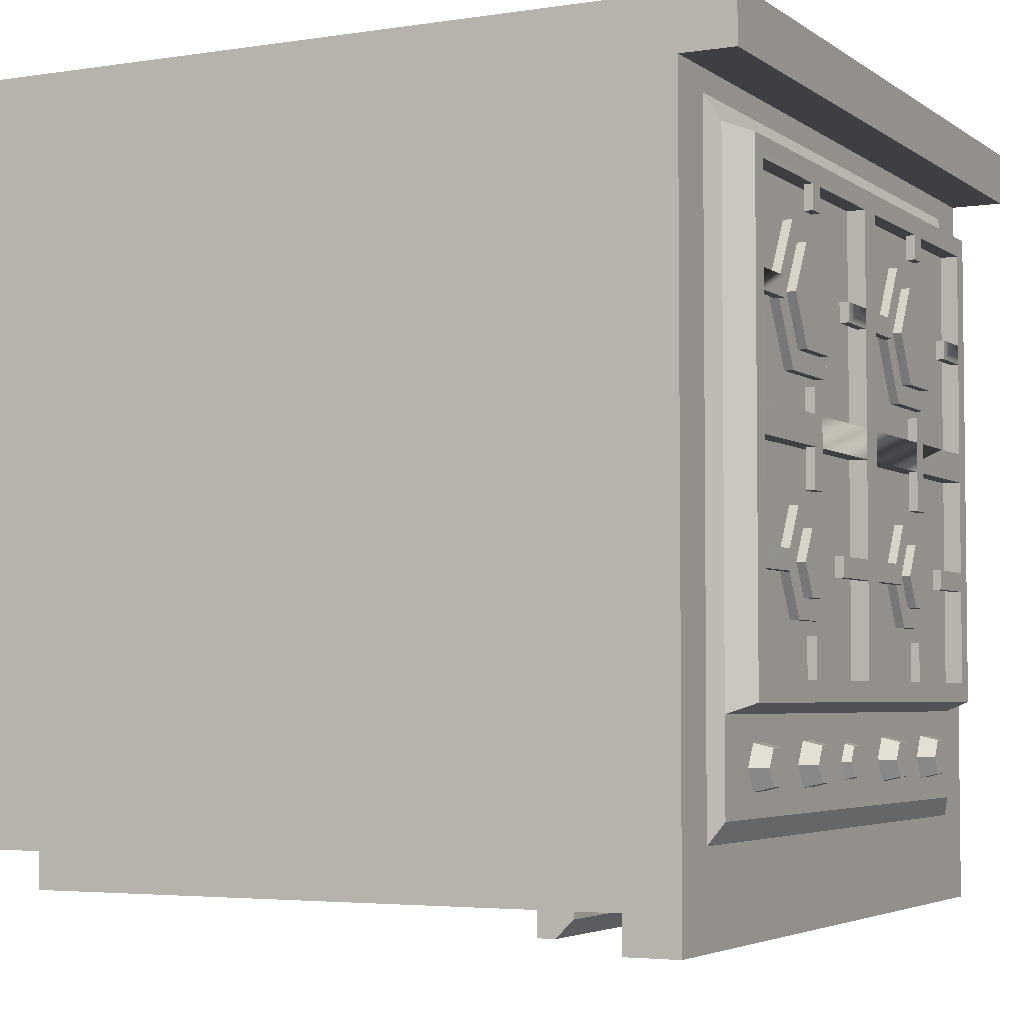
<metadata>
{"format":"obj","ext":"obj","renderer":"f3d","projection":"perspective","resolution":1024,"background":"white","views":[{"elev":-4.1,"azim":116.7,"up":"+Z"}]}
</metadata>
<code>
o kitchenStove
v 0 3.6 3.6
v 0 3.6 3.36
v -3.44 3.6 3.36
v -3.44 3.6 3.6
v -3.44 3.12 3.6
v 0 3.12 3.6
v 0 3.36 3.36
v 0 3.12 0.16
v 0 3.12 0
v 0 3.36 0
v -3.44 3.36 0
v -3.44 3.12 0
v -3.44 3.12 0.16
v -3.44 3.36 3.36
v -0.2418 3.36 0.4
v -3.198 3.36 0.4
v -3.198 3.36 3.263
v -0.2418 3.36 3.263
v 0 -0 0.32
v 0 -0 3.6
v -3.44 -0 3.6
v -3.44 -0 0.32
v 0 0.4659 0.16
v 0 0.4659 0.32
v -3.44 0.4659 0.32
v -3.44 0.4659 0.16
v -3.225 2.905 0.16
v -0.2148 2.905 0.16
v -0.2148 0.6807 3.2
v -3.225 0.6807 3.2
v -0.2148 2.905 3.2
v -3.225 2.905 3.2
v -2.956 1.633 3.2
v -3.225 1.793 3.2
v -2.956 1.793 3.2
v -0.484 1.633 3.2
v -0.2148 1.793 3.2
v -0.484 1.793 3.2
v -2.132 3.48 2.565
v -2.03 3.48 2.565
v -2.206 3.48 2.26
v -2.257 3.48 2.348
v -2.558 3.48 2.26
v -2.507 3.48 2.348
v -2.632 3.48 2.565
v -2.734 3.48 2.565
v -2.206 3.48 2.87
v -2.257 3.48 2.782
v -2.558 3.48 2.87
v -2.507 3.48 2.782
v -2.03 3.44 2.565
v -2.206 3.44 2.87
v -2.118 3.44 1.494
v -2.118 3.48 1.494
v -2.25 3.48 1.723
v -2.25 3.44 1.723
v -1.181 3.48 0.7622
v -1.137 3.48 0.686
v -1.181 3.48 0.6098
v -1.269 3.48 0.7622
v -1.269 3.48 0.6098
v -1.313 3.48 0.686
v -2.558 3.44 2.87
v -0.719 3.48 0.7622
v -0.763 3.48 0.686
v -0.785 3.4 0.686
v -0.73 3.4 0.7813
v -0.62 3.4 0.7813
v -0.631 3.48 0.7622
v -2.734 3.44 2.565
v -0.587 3.48 0.686
v -0.631 3.48 0.6098
v -0.719 3.48 0.6098
v -1.683 3.44 0.7508
v -1.645 3.44 0.686
v -1.683 3.44 0.6212
v -1.757 3.44 0.7508
v -1.757 3.44 0.6212
v -1.795 3.44 0.686
v -1.28 3.4 0.5907
v -1.335 3.4 0.686
v -2.558 3.44 2.26
v -2.171 3.48 0.7622
v -2.127 3.48 0.686
v -2.171 3.48 0.6098
v -2.259 3.48 0.7622
v -2.259 3.48 0.6098
v -2.303 3.48 0.686
v -2.721 3.48 0.7622
v -2.677 3.48 0.686
v -2.721 3.48 0.6098
v -2.809 3.48 0.7622
v -2.809 3.48 0.6098
v -2.853 3.48 0.686
v -0.565 3.4 0.686
v -2.105 3.4 0.686
v -2.16 3.4 0.7813
v -0.73 3.4 0.5907
v -2.82 3.4 0.7813
v -2.71 3.4 0.7813
v -0.62 3.4 0.5907
v -1.115 3.4 0.686
v -1.17 3.4 0.5907
v -2.426 3.48 2.206
v -2.338 3.48 2.206
v -2.338 3.52 2.206
v -2.426 3.52 2.206
v -1.808 3.4 0.686
v -1.764 3.4 0.7622
v -2.338 3.48 1.788
v -2.426 3.48 1.788
v -2.426 3.52 1.788
v -2.338 3.52 1.788
v -2.338 3.48 2.925
v -2.426 3.48 2.925
v -2.426 3.52 2.925
v -2.338 3.52 2.925
v -2.206 3.44 2.26
v -1.28 3.4 0.7813
v -1.786 3.48 2.521
v -1.786 3.48 2.609
v -2.006 3.48 2.609
v -2.006 3.48 2.521
v -1.17 3.4 0.7813
v -0.4618 3.48 2.522
v -0.4618 3.48 2.609
v -0.6818 3.48 2.609
v -0.6818 3.48 2.522
v -1.014 3.48 2.925
v -1.014 3.52 2.925
v -1.014 3.52 3.035
v -1.014 3.48 3.035
v -1.234 3.48 2.26
v -1.234 3.44 2.26
v -1.41 3.44 2.565
v -1.41 3.48 2.565
v -0.7059 3.44 2.565
v -0.7059 3.48 2.565
v -0.8819 3.48 2.87
v -0.8819 3.44 2.87
v -2.094 3.52 1.45
v -2.094 3.48 1.45
v -2.094 3.48 1.538
v -2.094 3.52 1.538
v -1.434 3.48 2.521
v -1.434 3.48 2.609
v -1.654 3.48 2.609
v -1.654 3.48 2.521
v -1.234 3.44 2.87
v -1.234 3.48 2.87
v -2.82 3.4 0.5907
v -2.875 3.4 0.686
v -2.27 3.4 0.7813
v -1.632 3.4 0.686
v -1.676 3.4 0.6098
v -2.71 3.4 0.5907
v -2.22 3.48 1.494
v -2.25 3.48 1.265
v -2.301 3.48 1.353
v -2.514 3.48 1.265
v -2.463 3.48 1.353
v -2.544 3.48 1.494
v -2.646 3.48 1.494
v -2.301 3.48 1.635
v -2.514 3.48 1.723
v -2.463 3.48 1.635
v -2.25 3.44 1.265
v -2.514 3.44 1.265
v -2.646 3.44 1.494
v -1.676 3.4 0.7622
v -2.16 3.4 0.5907
v -1.322 3.48 1.494
v -1.322 3.44 1.494
v -1.19 3.44 1.723
v -1.19 3.48 1.723
v -2.514 3.44 1.723
v -0.7939 3.44 1.494
v -0.7939 3.48 1.494
v -0.9259 3.48 1.723
v -0.9259 3.44 1.723
v -2.27 3.4 0.5907
v -2.655 3.4 0.686
v -1.764 3.4 0.6098
v -0.9259 3.44 1.265
v -0.9259 3.48 1.265
v -1.346 3.48 1.45
v -1.346 3.52 1.45
v -1.346 3.52 1.538
v -1.346 3.48 1.538
v -0.7698 3.52 1.45
v -0.7698 3.48 1.45
v -0.7698 3.48 1.538
v -0.7698 3.52 1.538
v -0.4618 3.52 1.538
v -0.4618 3.52 1.025
v -0.4618 3.52 1.45
v -0.4618 3.52 2.096
v -0.4618 3.52 1.964
v -1.014 3.52 2.096
v -1.014 3.52 1.964
v -1.014 3.52 2.206
v -1.102 3.52 2.206
v -1.102 3.52 1.788
v -1.014 3.52 1.788
v -1.102 3.52 2.096
v -1.102 3.52 1.964
v -1.654 3.52 2.096
v -1.654 3.52 1.964
v -1.654 3.52 2.521
v -1.786 3.52 1.025
v -1.654 3.52 1.538
v -1.654 3.52 1.45
v -1.654 3.52 1.025
v -3.066 3.52 0.9365
v -1.102 3.52 1.025
v -1.014 3.52 1.025
v -0.3738 3.52 0.9365
v -1.102 3.52 1.201
v -1.014 3.52 1.201
v -2.338 3.52 1.025
v -2.426 3.52 1.025
v -2.426 3.52 1.201
v -2.338 3.52 1.201
v -2.978 3.52 1.025
v -2.978 3.52 1.45
v -2.978 3.52 1.538
v -2.978 3.52 1.964
v -2.978 3.52 2.521
v -3.066 3.52 3.123
v -0.4618 3.52 3.035
v -0.3738 3.52 3.123
v -1.102 3.52 3.035
v -1.102 3.52 2.925
v -1.654 3.52 3.035
v -1.786 3.52 3.035
v -1.654 3.52 2.609
v -1.434 3.52 2.521
v -1.434 3.52 2.609
v -1.786 3.52 2.609
v -1.786 3.52 2.096
v -1.786 3.52 2.521
v -2.006 3.52 2.609
v -2.006 3.52 2.521
v -1.786 3.52 1.45
v -1.786 3.52 1.538
v -1.786 3.52 1.964
v -2.338 3.52 2.096
v -2.338 3.52 1.964
v -2.426 3.52 2.096
v -2.426 3.52 1.964
v -2.978 3.52 2.096
v -2.758 3.52 2.521
v -2.978 3.52 2.609
v -2.758 3.52 2.609
v -2.978 3.52 3.035
v -2.426 3.52 3.035
v -2.338 3.52 3.035
v -0.4618 3.52 2.609
v -0.4618 3.52 2.522
v -0.6818 3.52 2.609
v -0.6818 3.52 2.522
v -2.67 3.52 1.538
v -2.67 3.52 1.45
v -0.8819 3.44 2.26
v -0.8819 3.48 2.26
v -2.325 3.4 0.686
v -1.19 3.48 1.265
v -1.19 3.44 1.265
v -0.8955 3.48 1.494
v -0.9767 3.48 1.353
v -1.139 3.48 1.353
v -1.22 3.48 1.494
v -0.9767 3.48 1.635
v -1.139 3.48 1.635
v -2.67 3.48 1.45
v -2.978 3.48 1.45
v -2.978 3.48 2.609
v -2.978 3.44 3.035
v -2.978 3.48 2.521
v -2.978 3.44 2.096
v -2.338 3.48 3.035
v -2.426 3.48 3.035
v -2.338 3.48 2.096
v -1.786 3.44 2.096
v -2.426 3.48 2.096
v -1.102 3.48 1.964
v -0.4618 3.44 1.964
v -1.654 3.44 1.964
v -1.014 3.48 1.964
v -2.338 3.48 1.025
v -2.338 3.48 1.201
v -2.426 3.48 1.201
v -2.426 3.48 1.025
v -2.67 3.48 1.538
v -2.978 3.48 1.538
v -2.978 3.44 1.025
v -1.786 3.44 1.025
v -2.426 3.48 1.964
v -1.014 3.48 1.025
v -1.014 3.48 1.201
v -1.014 3.48 2.096
v -1.654 3.44 2.096
v -0.4618 3.44 2.096
v -1.102 3.48 2.096
v -1.102 3.48 2.925
v -1.102 3.48 3.035
v -0.4618 3.44 3.035
v -1.654 3.44 3.035
v -2.978 3.44 1.964
v -1.654 3.48 1.45
v -2.338 3.48 1.964
v -1.786 3.48 1.45
v -1.786 3.48 1.538
v -0.9327 3.48 2.348
v -1.183 3.48 2.348
v -1.183 3.52 2.348
v -0.9327 3.52 2.348
v -1.102 3.48 1.788
v -1.014 3.48 1.788
v -2.758 3.48 2.521
v -1.102 3.48 1.201
v -1.102 3.48 2.206
v -1.014 3.48 2.206
v -1.786 3.44 3.035
v -1.654 3.48 1.538
v -2.758 3.48 2.609
v -1.102 3.48 1.025
v -1.786 3.44 1.964
v -0.8075 3.48 2.565
v -1.308 3.48 2.565
v -0.9327 3.48 2.782
v -1.183 3.48 2.782
v -0.4618 3.48 1.45
v -0.4618 3.44 1.025
v -0.4618 3.48 1.538
v -1.654 3.44 1.025
v -2.132 3.52 2.565
v -2.257 3.52 2.782
v -0.9767 3.52 1.635
v -1.139 3.52 1.635
v -3.11 3.4 3.167
v -0.3298 3.4 3.167
v -2.257 3.52 2.348
v -2.507 3.52 2.782
v -2.507 3.52 2.348
v -2.632 3.52 2.565
v -0.3298 3.4 0.8925
v -3.11 3.4 0.8925
v -1.139 3.52 1.353
v -0.9767 3.52 1.353
v -2.301 3.52 1.635
v -2.463 3.52 1.635
v -2.544 3.52 1.494
v -0.9327 3.52 2.782
v -0.8075 3.52 2.565
v -1.183 3.52 2.782
v -1.308 3.52 2.565
v -0.8955 3.52 1.494
v -1.22 3.52 1.494
v -2.463 3.52 1.353
v -2.301 3.52 1.353
v -2.22 3.52 1.494
v -2.956 1.793 0.48
v -3.225 1.793 0.48
v -2.833 1.916 3.2
v -3.225 1.916 3.2
v -0.6074 1.916 3.2
v -0.2148 1.916 3.2
v -0.6074 1.756 3.2
v -2.833 1.756 3.2
v -2.833 1.916 0.48
v -3.225 1.916 0.48
v -2.833 1.756 0.48
v -0.6074 1.756 0.48
v -0.6074 1.916 0.48
v -0.2148 1.916 0.48
v -0.2148 1.793 0.48
v -0.484 1.793 0.48
v -0.484 1.633 0.48
v -2.956 1.633 0.48
v -3.11 3.4 0.488
v -0.3298 3.4 0.488
v -0.5425 2.308 0.16
v -0.5425 2.308 0.32
v -2.863 2.308 0.32
v -2.863 2.308 0.16
v -0.5425 1.019 0.32
v -0.5425 1.019 0.16
v -2.863 1.019 0.16
v -2.863 1.019 0.32
v -0.5425 2.505 0
v -2.863 2.505 0
v -2.863 2.585 0
v -0.5425 2.585 0
v -0.5425 2.665 0.16
v -0.5425 2.665 0.08
v -2.863 2.665 0.08
v -2.863 2.665 0.16
v -3.225 0.6807 0.32
v -0.2148 0.6807 0.32
v -0.2148 2.905 0.32
v -3.225 2.905 0.32
v -0.2148 0.6807 0.16
v -3.225 0.6807 0.16
v -2.863 2.505 0.16
v -0.5425 2.505 0.16
f 1 2 3
f 3 4 1
f 5 6 1
f 1 4 5
f 7 2 1
f 7 1 6
f 7 6 8
f 7 8 9
f 9 10 7
f 11 12 13
f 13 14 11
f 13 5 14
f 5 3 14
f 5 4 3
f 7 14 3
f 3 2 7
f 15 7 10
f 10 11 15
f 11 16 15
f 11 17 16
f 7 15 18
f 18 14 7
f 18 17 14
f 17 11 14
f 9 12 11
f 11 10 9
f 9 8 13
f 13 12 9
f 383 384 385
f 385 386 383
f 387 388 389
f 389 390 387
f 389 386 385
f 385 390 389
f 383 388 387
f 387 384 383
f 391 392 393
f 393 394 391
f 395 396 397
f 397 398 395
f 387 399 400
f 400 401 387
f 401 384 387
f 401 385 384
f 399 387 390
f 390 402 399
f 390 385 402
f 385 401 402
f 403 400 399
f 399 404 403
f 389 403 404
f 404 27 389
f 27 386 389
f 27 405 386
f 405 383 386
f 27 398 405
f 27 395 398
f 403 389 388
f 388 28 403
f 388 383 28
f 395 27 28
f 383 406 28
f 383 405 406
f 406 395 28
f 391 406 405
f 405 392 391
f 401 28 27
f 27 402 401
f 403 28 401
f 401 400 403
f 393 392 405
f 405 397 393
f 405 398 397
f 391 394 396
f 396 406 391
f 396 395 406
f 394 393 397
f 397 396 394
f 27 404 399
f 399 402 27
f 19 20 21
f 21 22 19
f 23 24 25
f 25 26 23
f 19 22 25
f 25 24 19
f 25 22 21
f 25 21 5
f 25 5 13
f 13 26 25
f 23 8 6
f 6 24 23
f 6 19 24
f 6 20 19
f 6 8 13
f 13 5 6
f 21 20 6
f 6 5 21
f 404 23 26
f 26 13 404
f 13 27 404
f 13 28 27
f 23 404 403
f 403 8 23
f 403 28 8
f 28 13 8
f 29 403 404
f 404 30 29
f 28 31 32
f 32 27 28
f 33 29 30
f 30 34 33
f 34 35 33
f 29 33 36
f 36 37 29
f 36 38 37
f 39 40 41
f 41 42 39
f 41 43 42
f 43 44 42
f 43 45 44
f 43 46 45
f 47 40 39
f 39 48 47
f 48 49 47
f 45 46 49
f 48 50 49
f 50 45 49
f 51 40 47
f 47 52 51
f 53 54 55
f 55 56 53
f 57 58 59
f 59 60 57
f 59 61 60
f 61 62 60
f 63 52 47
f 47 49 63
f 64 65 66
f 66 67 64
f 67 68 69
f 69 64 67
f 46 70 63
f 63 49 46
f 69 71 72
f 72 64 69
f 72 73 64
f 73 65 64
f 74 75 76
f 76 77 74
f 76 78 77
f 78 79 77
f 61 80 81
f 81 62 61
f 43 82 70
f 70 46 43
f 83 84 85
f 85 86 83
f 85 87 86
f 87 88 86
f 89 90 91
f 91 92 89
f 91 93 92
f 93 94 92
f 68 95 71
f 71 69 68
f 96 84 83
f 83 97 96
f 73 98 66
f 66 65 73
f 99 100 89
f 89 92 99
f 95 101 72
f 72 71 95
f 102 103 59
f 59 58 102
f 104 105 106
f 106 107 104
f 79 108 109
f 109 77 79
f 110 111 112
f 112 113 110
f 114 115 116
f 116 117 114
f 118 41 40
f 40 51 118
f 60 62 81
f 81 119 60
f 101 98 73
f 73 72 101
f 120 121 122
f 122 123 120
f 119 124 57
f 57 60 119
f 125 126 127
f 127 128 125
f 118 82 43
f 43 41 118
f 129 130 131
f 131 132 129
f 133 134 135
f 135 136 133
f 137 138 139
f 139 140 137
f 141 142 143
f 143 144 141
f 145 146 147
f 147 148 145
f 136 135 149
f 149 150 136
f 93 151 152
f 152 94 93
f 149 140 139
f 139 150 149
f 153 97 83
f 83 86 153
f 154 155 76
f 76 75 154
f 156 151 93
f 93 91 156
f 157 54 158
f 158 159 157
f 158 160 159
f 160 161 159
f 160 162 161
f 160 163 162
f 55 54 157
f 157 164 55
f 164 165 55
f 162 163 165
f 164 166 165
f 166 162 165
f 167 158 54
f 54 53 167
f 160 168 169
f 169 163 160
f 170 154 75
f 75 74 170
f 96 171 85
f 85 84 96
f 172 173 174
f 174 175 172
f 176 56 55
f 55 165 176
f 177 178 179
f 179 180 177
f 171 181 87
f 87 85 171
f 103 80 61
f 61 59 103
f 92 94 152
f 152 99 92
f 182 156 91
f 91 90 182
f 182 90 89
f 89 100 182
f 78 183 108
f 108 79 78
f 184 185 178
f 178 177 184
f 163 169 176
f 176 165 163
f 186 187 188
f 188 189 186
f 190 191 192
f 192 193 190
f 194 195 196
f 196 193 194
f 196 190 193
f 197 195 194
f 197 194 198
f 198 199 197
f 198 200 199
f 200 201 199
f 200 202 201
f 203 202 200
f 200 204 203
f 203 205 202
f 203 206 205
f 206 207 205
f 206 208 207
f 208 209 207
f 210 209 208
f 210 208 211
f 210 211 212
f 212 211 188
f 188 187 212
f 210 212 213
f 214 210 213
f 214 213 215
f 214 215 216
f 214 216 195
f 217 214 195
f 195 197 217
f 215 218 216
f 219 216 218
f 214 220 210
f 214 221 220
f 221 222 220
f 223 220 222
f 214 224 221
f 214 225 224
f 214 226 225
f 214 227 226
f 214 228 227
f 214 229 228
f 217 197 230
f 230 229 231
f 231 217 230
f 230 131 229
f 131 232 229
f 131 130 232
f 232 130 233
f 232 234 229
f 234 235 229
f 234 209 235
f 209 234 236
f 237 209 236
f 236 238 237
f 209 239 235
f 209 240 239
f 239 240 241
f 241 242 239
f 241 243 242
f 209 210 240
f 210 244 240
f 244 245 240
f 245 244 141
f 141 144 245
f 240 245 246
f 246 247 240
f 246 248 247
f 248 106 247
f 248 107 106
f 248 112 107
f 248 113 112
f 112 249 107
f 249 112 250
f 250 251 249
f 250 227 251
f 227 228 251
f 252 228 253
f 253 254 252
f 228 255 253
f 255 228 229
f 256 255 229
f 257 256 229
f 235 257 229
f 257 117 256
f 256 117 116
f 258 197 259
f 259 260 258
f 259 261 260
f 197 258 230
f 262 263 225
f 225 226 262
f 264 134 133
f 133 265 264
f 87 181 266
f 266 88 87
f 267 268 173
f 173 172 267
f 184 268 267
f 267 185 184
f 88 266 153
f 153 86 88
f 155 183 78
f 78 76 155
f 269 178 185
f 185 270 269
f 185 267 270
f 267 271 270
f 267 272 271
f 267 172 272
f 179 178 269
f 269 273 179
f 273 175 179
f 272 172 175
f 273 274 175
f 274 272 175
f 174 180 179
f 179 175 174
f 102 58 57
f 57 124 102
f 167 168 160
f 160 158 167
f 109 170 74
f 74 77 109
f 275 276 225
f 225 263 275
f 277 253 255
f 277 255 278
f 279 277 278
f 279 278 280
f 228 279 280
f 280 251 228
f 114 281 282
f 282 115 114
f 283 280 284
f 284 240 283
f 240 247 283
f 280 283 285
f 285 251 280
f 285 249 251
f 286 287 288
f 288 208 286
f 208 206 286
f 287 286 289
f 289 198 287
f 289 200 198
f 290 291 292
f 292 293 290
f 276 275 294
f 294 295 276
f 290 296 297
f 297 210 290
f 210 220 290
f 296 290 293
f 293 224 296
f 293 221 224
f 112 111 298
f 298 250 112
f 299 216 219
f 219 300 299
f 221 293 292
f 292 222 221
f 301 302 303
f 303 197 301
f 197 199 301
f 302 301 304
f 304 207 302
f 304 205 207
f 129 305 233
f 233 130 129
f 306 307 308
f 308 234 306
f 234 232 306
f 307 306 132
f 132 230 307
f 132 131 230
f 295 226 227
f 295 227 309
f 276 295 309
f 276 309 296
f 225 276 296
f 296 224 225
f 147 236 234
f 147 234 308
f 148 147 308
f 148 308 302
f 209 148 302
f 302 207 209
f 186 310 212
f 212 187 186
f 111 110 311
f 311 298 111
f 312 313 143
f 143 142 312
f 314 315 316
f 316 317 314
f 318 319 289
f 289 286 318
f 145 237 238
f 238 146 145
f 320 279 228
f 228 252 320
f 127 126 258
f 258 260 127
f 321 300 219
f 219 218 321
f 322 323 201
f 201 202 322
f 282 324 278
f 278 255 282
f 255 256 282
f 324 282 281
f 281 235 324
f 281 257 235
f 264 265 138
f 138 137 264
f 186 189 325
f 325 310 186
f 125 197 303
f 303 307 125
f 307 126 125
f 307 258 126
f 307 230 258
f 197 125 259
f 261 128 127
f 127 260 261
f 243 123 122
f 122 242 243
f 319 318 203
f 203 204 319
f 292 291 223
f 223 222 292
f 275 263 262
f 262 294 275
f 320 326 277
f 277 279 320
f 285 283 311
f 311 298 285
f 283 105 104
f 104 285 283
f 120 240 284
f 284 324 120
f 324 121 120
f 324 239 121
f 324 235 239
f 240 120 241
f 277 326 254
f 254 253 277
f 283 247 106
f 106 105 283
f 299 300 321
f 321 327 299
f 116 115 282
f 282 256 116
f 298 328 309
f 309 227 298
f 227 250 298
f 328 298 311
f 311 246 328
f 311 248 246
f 329 138 265
f 265 314 329
f 265 133 314
f 133 315 314
f 133 330 315
f 133 136 330
f 139 138 329
f 329 331 139
f 331 150 139
f 330 136 150
f 331 332 150
f 332 330 150
f 333 195 334
f 334 287 333
f 287 335 333
f 287 194 335
f 287 198 194
f 195 333 196
f 145 148 209
f 209 237 145
f 290 220 223
f 223 291 290
f 320 252 254
f 254 326 320
f 114 117 257
f 257 281 114
f 215 327 321
f 321 218 215
f 325 310 312
f 312 313 325
f 143 313 245
f 245 144 143
f 333 335 192
f 192 191 333
f 122 121 239
f 239 242 122
f 304 301 289
f 289 286 304
f 295 294 262
f 262 226 295
f 325 211 208
f 325 208 288
f 310 325 288
f 310 288 336
f 212 310 336
f 336 213 212
f 312 210 297
f 297 328 312
f 328 313 312
f 328 245 313
f 328 246 245
f 210 312 244
f 121 147 148
f 148 120 121
f 39 337 338
f 338 48 39
f 312 142 141
f 141 244 312
f 274 273 339
f 339 340 274
f 341 342 231
f 231 229 341
f 42 343 337
f 337 39 42
f 299 336 334
f 334 195 299
f 195 216 299
f 336 299 327
f 327 213 336
f 327 215 213
f 338 337 343
f 343 344 338
f 343 345 344
f 345 346 344
f 347 348 214
f 214 217 347
f 270 271 349
f 349 350 270
f 342 347 217
f 217 231 342
f 166 164 351
f 351 352 166
f 346 45 50
f 50 344 346
f 147 146 238
f 238 236 147
f 325 189 188
f 188 211 325
f 353 162 166
f 166 352 353
f 354 355 317
f 317 316 354
f 316 356 354
f 316 357 356
f 339 358 350
f 350 340 339
f 350 349 340
f 349 359 340
f 314 317 355
f 355 329 314
f 349 271 272
f 272 359 349
f 205 304 322
f 322 202 205
f 214 348 341
f 341 229 214
f 301 199 201
f 201 323 301
f 329 355 354
f 354 331 329
f 357 330 332
f 332 356 357
f 301 323 322
f 322 304 301
f 159 161 360
f 360 361 159
f 316 315 330
f 330 357 316
f 203 318 286
f 286 206 203
f 333 191 190
f 190 196 333
f 269 358 339
f 339 273 269
f 345 44 45
f 45 346 345
f 50 48 338
f 338 344 50
f 157 362 351
f 351 164 157
f 120 123 243
f 243 241 120
f 270 350 358
f 358 269 270
f 125 128 261
f 261 259 125
f 359 272 274
f 274 340 359
f 319 204 200
f 200 289 319
f 159 361 362
f 362 157 159
f 332 331 354
f 354 356 332
f 192 335 194
f 194 193 192
f 110 113 248
f 248 311 110
f 360 161 162
f 162 353 360
f 42 44 345
f 345 343 42
f 351 362 361
f 361 352 351
f 361 360 352
f 360 353 352
f 129 132 306
f 306 305 129
f 249 285 104
f 104 107 249
f 233 305 306
f 306 232 233
f 363 35 34
f 34 364 363
f 365 366 32
f 32 367 365
f 32 368 367
f 32 31 368
f 365 367 369
f 369 370 365
f 365 371 372
f 372 366 365
f 373 371 365
f 365 370 373
f 369 374 373
f 373 370 369
f 375 374 369
f 369 367 375
f 368 376 375
f 375 367 368
f 377 37 38
f 38 378 377
f 379 378 38
f 38 36 379
f 379 36 33
f 33 380 379
f 363 380 33
f 33 35 363
f 363 364 372
f 363 372 371
f 363 371 373
f 380 363 373
f 373 379 380
f 379 373 374
f 374 378 379
f 374 375 378
f 375 377 378
f 375 376 377
f 372 404 27
f 27 32 372
f 32 366 372
f 404 372 364
f 364 30 404
f 364 34 30
f 377 28 403
f 403 29 377
f 29 37 377
f 28 377 376
f 376 31 28
f 376 368 31
f 341 348 381
f 381 16 341
f 16 17 341
f 17 18 342
f 342 341 17
f 167 328 297
f 297 296 167
f 167 53 328
f 296 168 167
f 296 169 168
f 328 53 56
f 56 309 328
f 169 296 309
f 56 176 309
f 176 169 309
f 18 15 382
f 382 342 18
f 382 347 342
f 101 347 382
f 382 381 101
f 101 95 347
f 381 98 101
f 381 103 98
f 103 66 98
f 103 102 66
f 381 80 103
f 381 155 80
f 155 81 80
f 155 154 81
f 381 183 155
f 381 171 183
f 171 108 183
f 171 96 108
f 381 181 171
f 381 266 181
f 381 156 266
f 156 182 266
f 381 151 156
f 381 152 151
f 381 348 152
f 81 154 170
f 119 170 348
f 119 81 170
f 124 119 348
f 67 124 348
f 68 67 348
f 68 348 347
f 347 95 68
f 67 66 124
f 66 102 124
f 170 109 348
f 109 97 348
f 109 108 97
f 108 96 97
f 97 153 348
f 153 266 348
f 266 100 348
f 266 182 100
f 100 99 348
f 99 152 348
f 184 287 334
f 334 336 184
f 184 177 287
f 336 268 184
f 336 173 268
f 287 177 180
f 180 288 287
f 173 336 288
f 180 174 288
f 174 173 288
f 382 15 16
f 16 381 382
f 137 307 303
f 303 264 137
f 303 302 264
f 302 134 264
f 302 135 134
f 307 137 140
f 140 308 307
f 135 302 308
f 140 149 308
f 149 135 308
f 51 324 284
f 284 118 51
f 284 280 118
f 280 82 118
f 280 70 82
f 324 51 52
f 52 278 324
f 70 280 278
f 52 63 278
f 63 70 278
f 390 387 384
f 384 385 390

</code>
